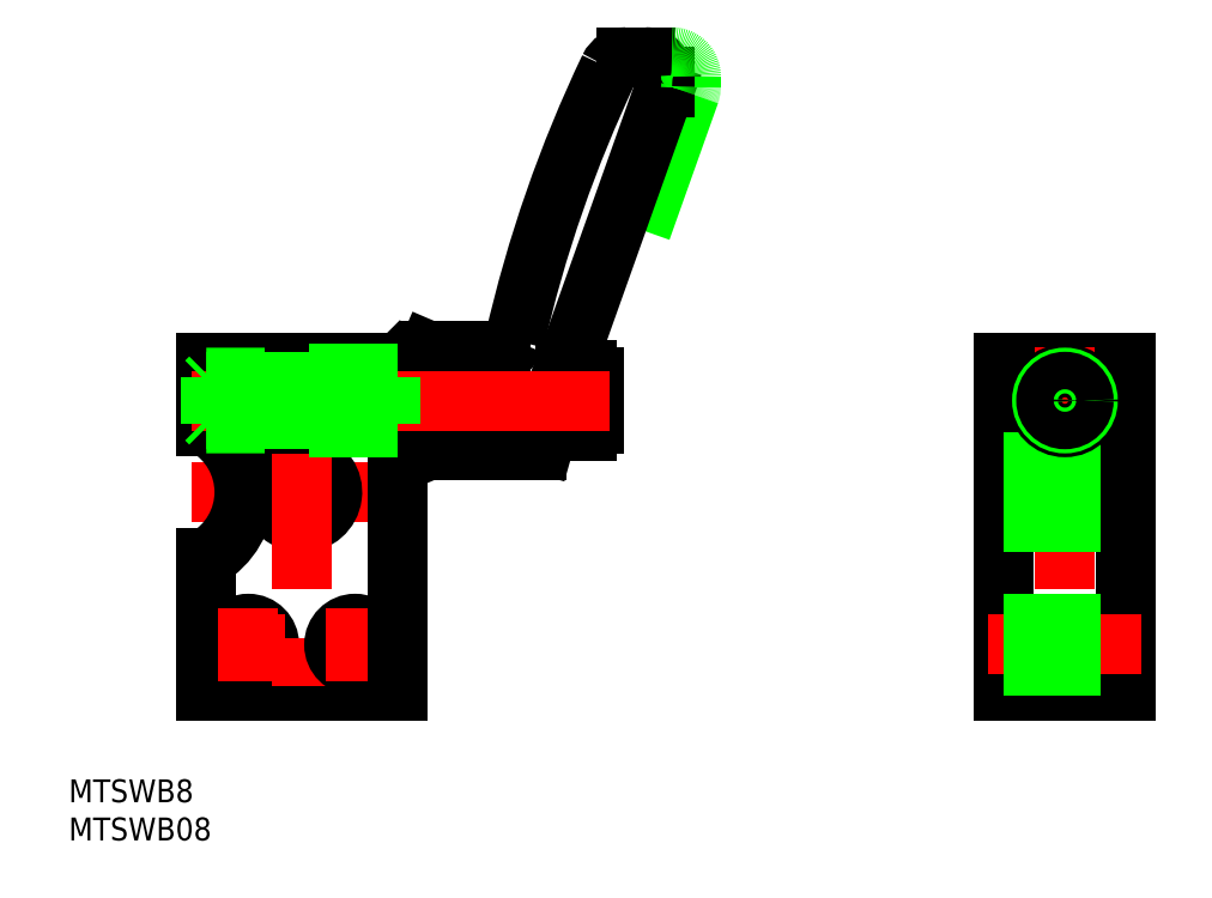
<metadata>
{"format":"dxf","ext":"dxf","renderer":"ezdxf+matplotlib","layout":"modelspace","background":"white","min_lineweight":24,"dpi":150}
</metadata>
<code>
0
SECTION
2
ENTITIES
0
LINE
8
0
10
44.49
20
34.37
30
0
11
50.86
21
52.27
31
0
0
ARC
8
0
10
194.9
20
-18.15
30
0
40
171.3
50
154.5
51
167.2
0
LINE
8
0
10
34.46
20
16
30
0
11
47.36
21
52.27
31
0
0
LINE
8
0
10
16.5
20
17
30
0
11
12.87
21
17
31
0
0
LINE
8
0
10
16.5
20
7
30
0
11
12.87
21
7
31
0
0
LINE
8
CENTER
10
14.5
20
0
30
0
11
-14.5
21
0
31
0
0
LINE
8
0
10
-12.5
20
17
30
0
11
-1
21
17
31
0
0
LINE
8
0
10
-12.5
20
-26
30
0
11
12.5
21
-26
31
0
0
ARC
8
0
10
0
20
0
30
0
40
4
50
104.5
51
75.52
0
CIRCLE
8
0
10
-7
20
-20
30
0
40
2.75
0
LINE
8
CENTER
10
-11.75
20
-20
30
0
11
-2.25
21
-20
31
0
0
ARC
8
0
10
-17.5
20
4e-16
30
0
40
10
50
300
51
60
0
LINE
8
0
10
-12.5
20
17
30
0
11
-12.5
21
8.66
31
0
0
LINE
8
0
10
-12.5
20
-8.66
30
0
11
-12.5
21
-26
31
0
0
LINE
8
CENTER
10
-7
20
-15.25
30
0
11
-7
21
-24.75
31
0
0
LINE
8
0
10
1
20
17
30
0
11
12.5
21
17
31
0
0
LINE
8
CENTER
10
11.75
20
-20
30
0
11
2.25
21
-20
31
0
0
LINE
8
0
10
1
20
17
30
0
11
1
21
3.873
31
0
0
LINE
8
0
10
-1
20
17
30
0
11
-1
21
3.873
31
0
0
LINE
8
CENTER
10
0
20
19
30
0
11
0
21
-28
31
0
0
CIRCLE
8
0
10
7
20
-20
30
0
40
2.75
0
LINE
8
CENTER
10
7
20
-15.25
30
0
11
7
21
-24.75
31
0
0
LINE
8
0
10
12.87
20
7
30
0
11
12.87
21
17
31
0
0
LINE
8
0
10
12.5
20
16.63
30
0
11
12.87
21
17
31
0
0
LINE
8
0
10
12.5
20
7.366
30
0
11
12.87
21
7
31
0
0
LINE
8
0
10
12.5
20
17
30
0
11
12.5
21
-26
31
0
0
ARC
8
0
10
26.01
20
20.5
30
0
40
2
50
270
51
340.6
0
LINE
8
0
10
30.74
20
5.5
30
0
11
16.59
21
5.5
31
0
0
LINE
8
0
10
16.59
20
18.5
30
0
11
26.01
21
18.5
31
0
0
LINE
8
0
10
16.59
20
5.5
30
0
11
16.59
21
18.5
31
0
0
LINE
8
0
10
16.5
20
5.701
30
0
11
16.5
21
18.3
31
0
0
LINE
8
0
10
16.59
20
18.5
30
0
11
16.5
21
18.3
31
0
0
LINE
8
0
10
16.59
20
5.5
30
0
11
16.5
21
5.701
31
0
0
ARC
8
0
10
51.89
20
6.775
30
0
40
19.72
50
152.1
51
176.4
0
LINE
8
0
10
31.71
20
6.229
30
0
11
32.2
21
8
31
0
0
ARC
8
0
10
30.74
20
6.5
30
0
40
1
50
270
51
344.3
0
LINE
8
0
10
38.3
20
9
30
0
11
38.3
21
15
31
0
0
ARC
8
0
10
37.3
20
15
30
0
40
1
50
0
51
90
0
ARC
8
0
10
37.3
20
9
30
0
40
1
50
270
51
0
0
LINE
8
0
10
37.3
20
16
30
0
11
34.46
21
16
31
0
0
LINE
8
0
10
32.2
20
8
30
0
11
37.3
21
8
31
0
0
ARC
8
0
10
45
20
54.5
30
0
40
2.5
50
360
51
90
0
LINE
8
0
10
45
20
57
30
0
11
42.57
21
57
31
0
0
ARC
8
0
10
42.57
20
54.5
30
0
40
2.5
50
90
51
154.5
0
LINE
8
0
10
51
20
54.5
30
0
11
51
21
53.11
31
0
0
LINE
8
0
10
47.5
20
54.5
30
0
11
47.5
21
53.11
31
0
0
ARC
8
0
10
48.5
20
54.5
30
0
40
2.5
50
360
51
90
0
LINE
8
CENTER
10
94.5
20
12
30
0
11
105.5
21
12
31
0
0
LINE
8
0
10
92
20
17
30
0
11
108
21
17
31
0
0
LINE
8
CENTER
10
90
20
0
30
0
11
110
21
0
31
0
0
LINE
8
0
10
92
20
-26
30
0
11
108
21
-26
31
0
0
LINE
8
0
10
92
20
17
30
0
11
92
21
-26
31
0
0
LINE
8
CENTER
10
100
20
19
30
0
11
100
21
-28
31
0
0
LINE
8
0
10
108
20
17
30
0
11
108
21
-26
31
0
0
ARC
8
0
10
45
20
53.11
30
0
40
2.5
50
340.4
51
0
0
ARC
8
0
10
48.5
20
53.11
30
0
40
2.5
50
340.4
51
0
0
INSERT
8
0
2
*U2
10
0
20
0
30
0
0
LINE
8
CENTER
10
90
20
-20
30
0
11
110
21
-20
31
0
0
LINE
8
0
10
92
20
-4
30
0
11
108
21
-4
31
0
0
LINE
8
0
10
92
20
3.873
30
0
11
108
21
3.873
31
0
0
LINE
8
0
10
92
20
-22.75
30
0
11
108
21
-22.75
31
0
0
LINE
8
0
10
92
20
-17.25
30
0
11
108
21
-17.25
31
0
0
CIRCLE
8
0
10
100
20
12
30
0
40
3.5
0
CIRCLE
8
0
10
100
20
12
30
0
40
3
0
CIRCLE
8
0
10
100
20
12
30
0
40
2.458
0
LINE
8
CENTER
10
40.3
20
12
30
0
11
-14.5
21
12
31
0
0
LINE
8
0
10
-11.96
20
15
30
0
11
-11.96
21
9
31
0
0
LINE
8
0
10
-12.5
20
9.542
30
0
11
-11.96
21
9
31
0
0
LINE
8
0
10
-12.5
20
14.46
30
0
11
-11.96
21
15
31
0
0
LINE
8
0
10
-1
20
14.46
30
0
11
-12.5
21
14.46
31
0
0
LINE
8
0
10
-1
20
15
30
0
11
-12.5
21
15
31
0
0
LINE
8
0
10
-1
20
9
30
0
11
-12.5
21
9
31
0
0
LINE
8
0
10
-1
20
9.542
30
0
11
-12.5
21
9.541
31
0
0
LINE
8
0
10
1
20
9
30
0
11
-1
21
9
31
0
0
LINE
8
0
10
1
20
9.542
30
0
11
-1
21
9.542
31
0
0
LINE
8
0
10
1
20
15
30
0
11
-1
21
15
31
0
0
LINE
8
0
10
1
20
14.46
30
0
11
-1
21
14.46
31
0
0
LINE
8
0
10
1
20
15.5
30
0
11
12.5
21
15.5
31
0
0
LINE
8
0
10
12.5
20
15
30
0
11
1
21
15
31
0
0
LINE
8
0
10
11.56
20
14.46
30
0
11
1
21
14.46
31
0
0
LINE
8
0
10
11.56
20
9.542
30
0
11
1
21
9.542
31
0
0
LINE
8
0
10
12.5
20
9
30
0
11
1
21
9
31
0
0
LINE
8
0
10
1
20
8.5
30
0
11
12.5
21
8.5
31
0
0
LINE
8
0
10
11.56
20
15
30
0
11
11.56
21
9
31
0
0
LINE
8
0
10
12.5
20
15
30
0
11
11.56
21
14.46
31
0
0
LINE
8
0
10
12.5
20
9
30
0
11
11.56
21
9.542
31
0
0
INSERT
8
0
2
*U3
10
0
20
0
30
0
0
ENDSEC
0
EOF

</code>
